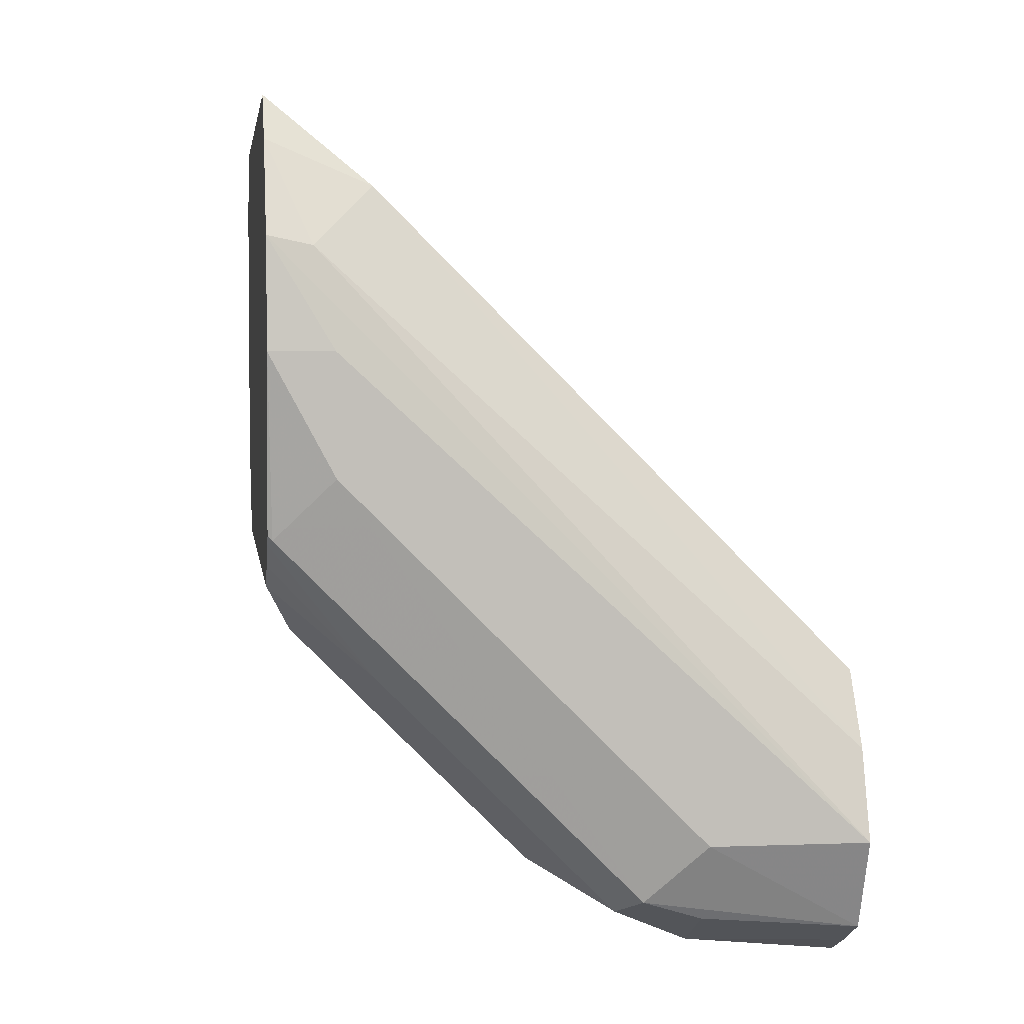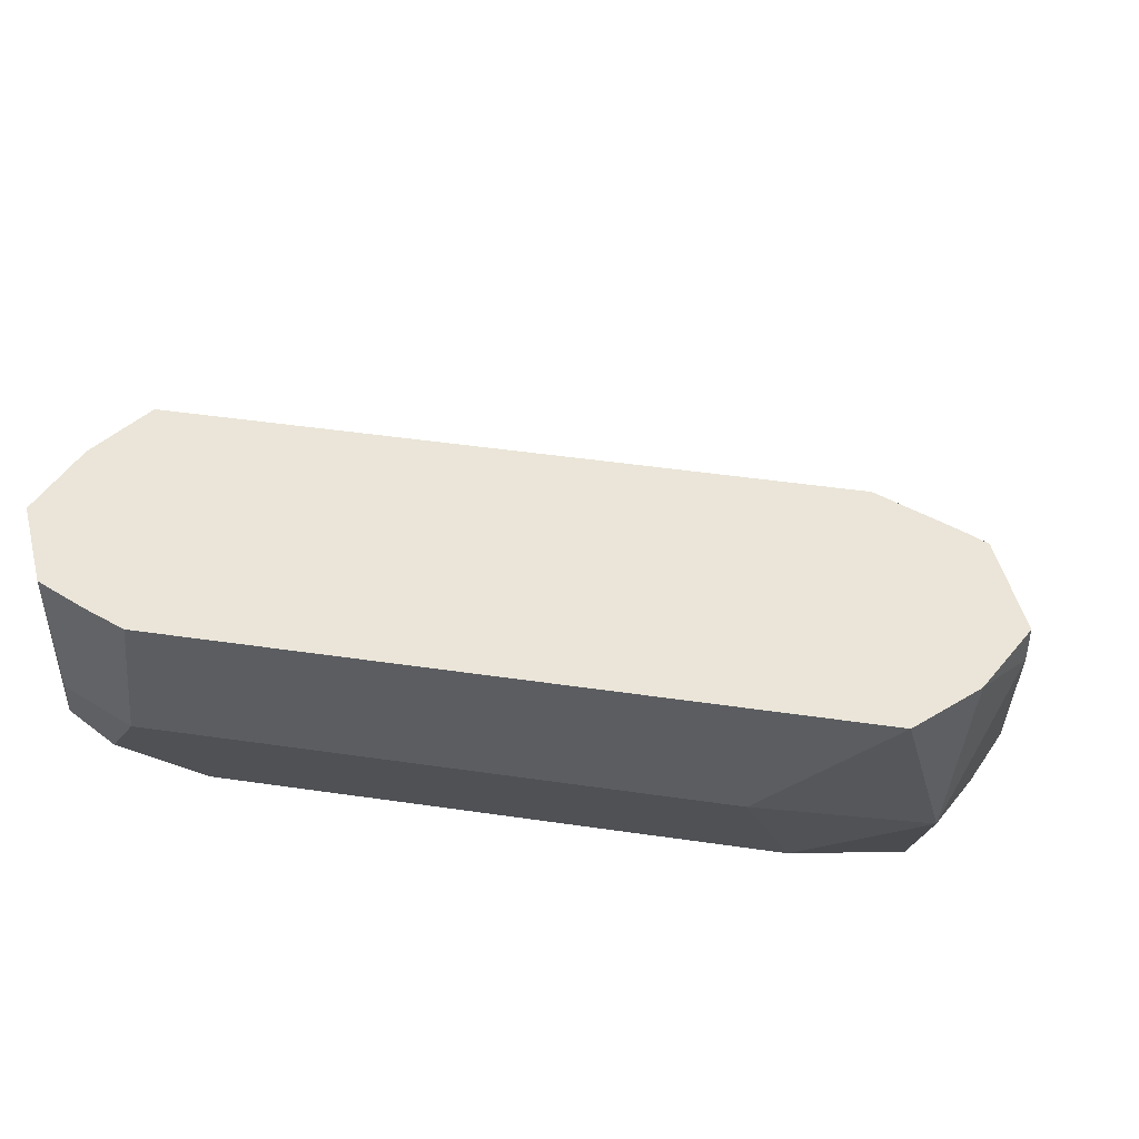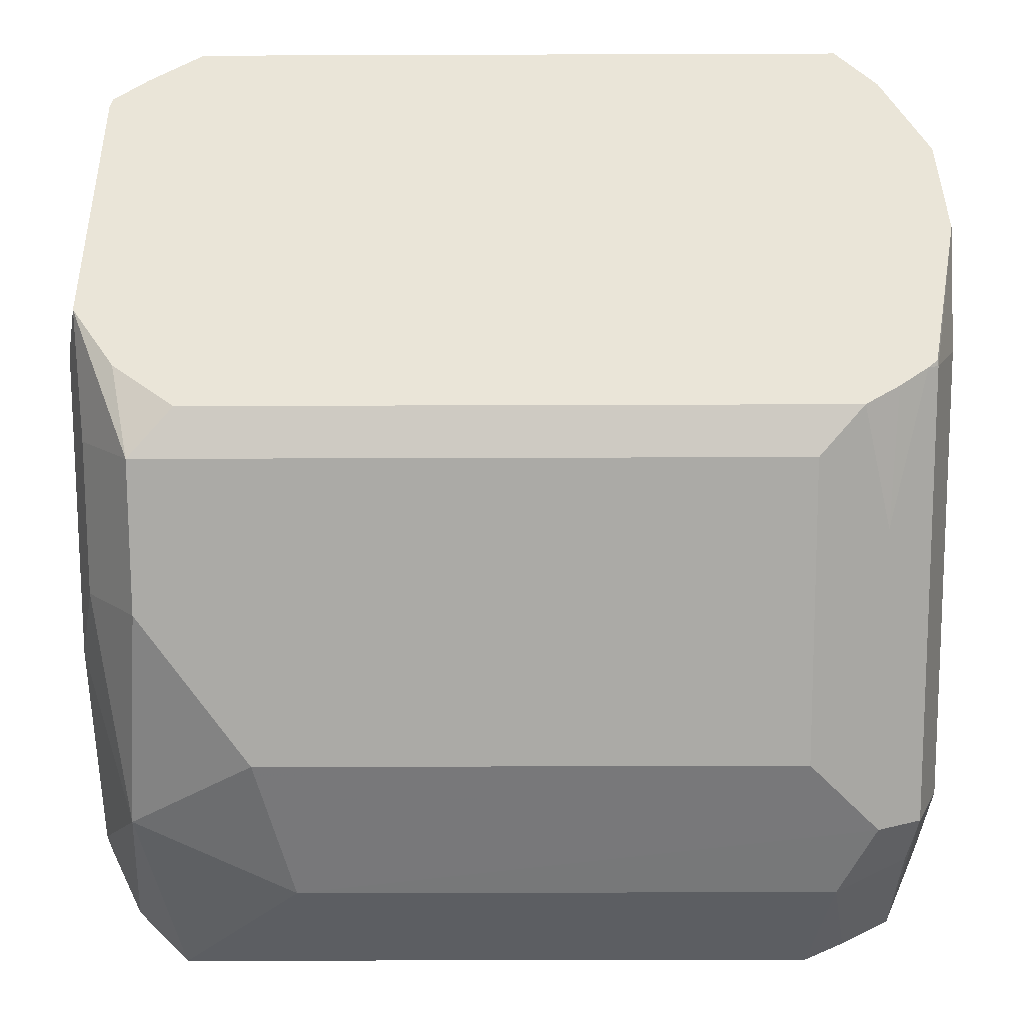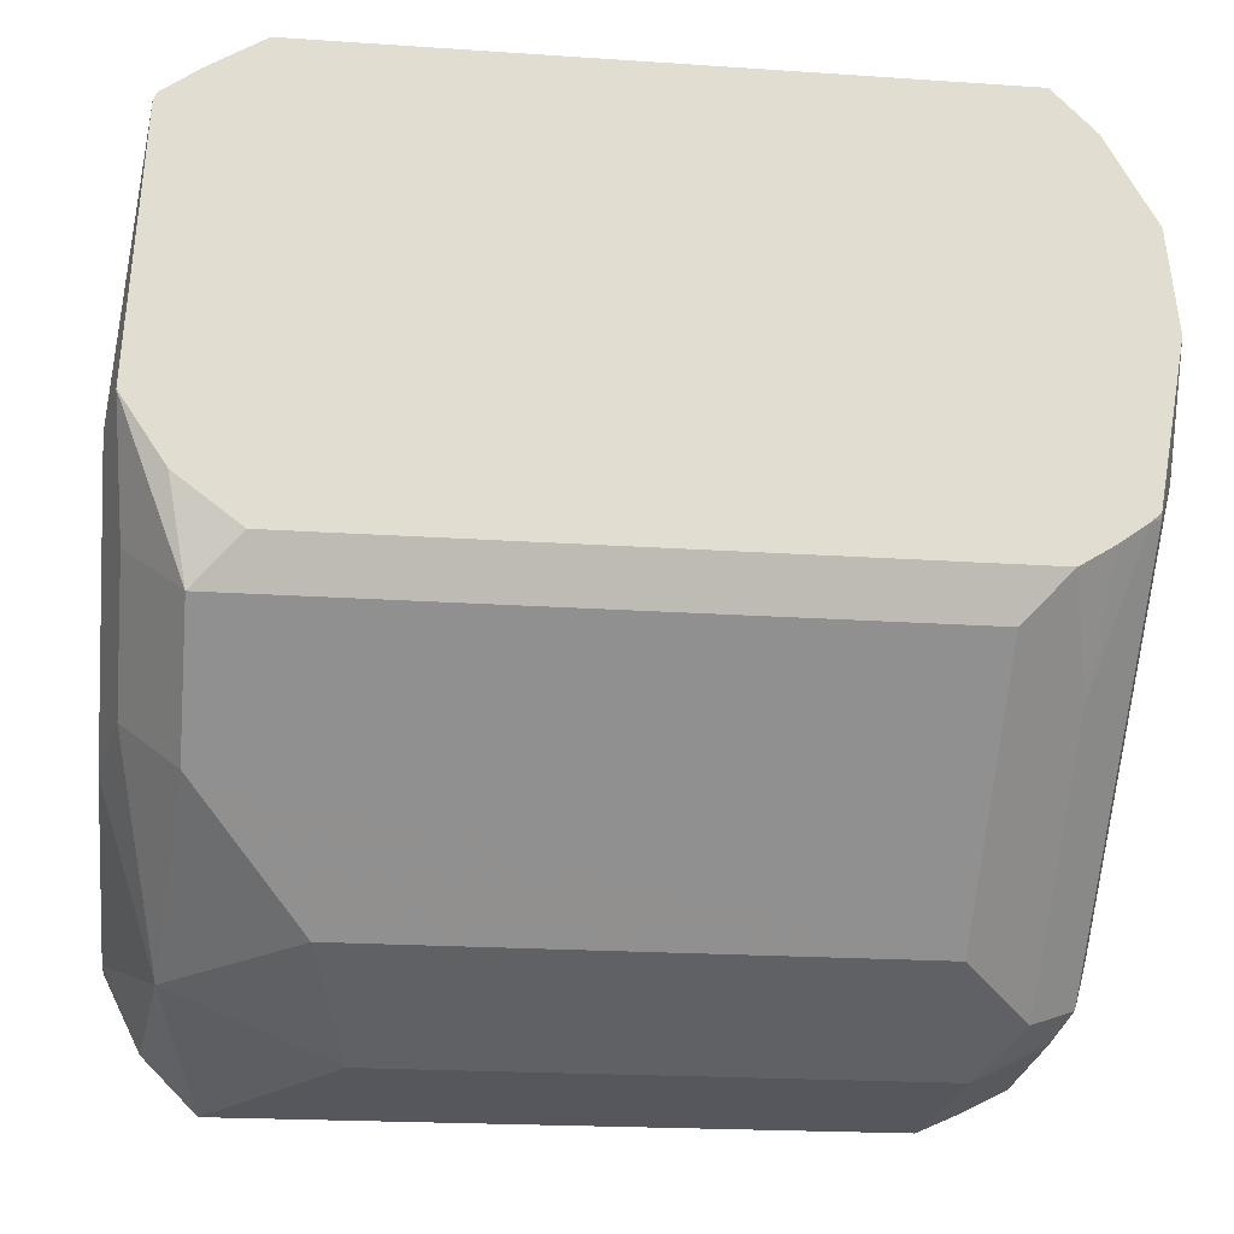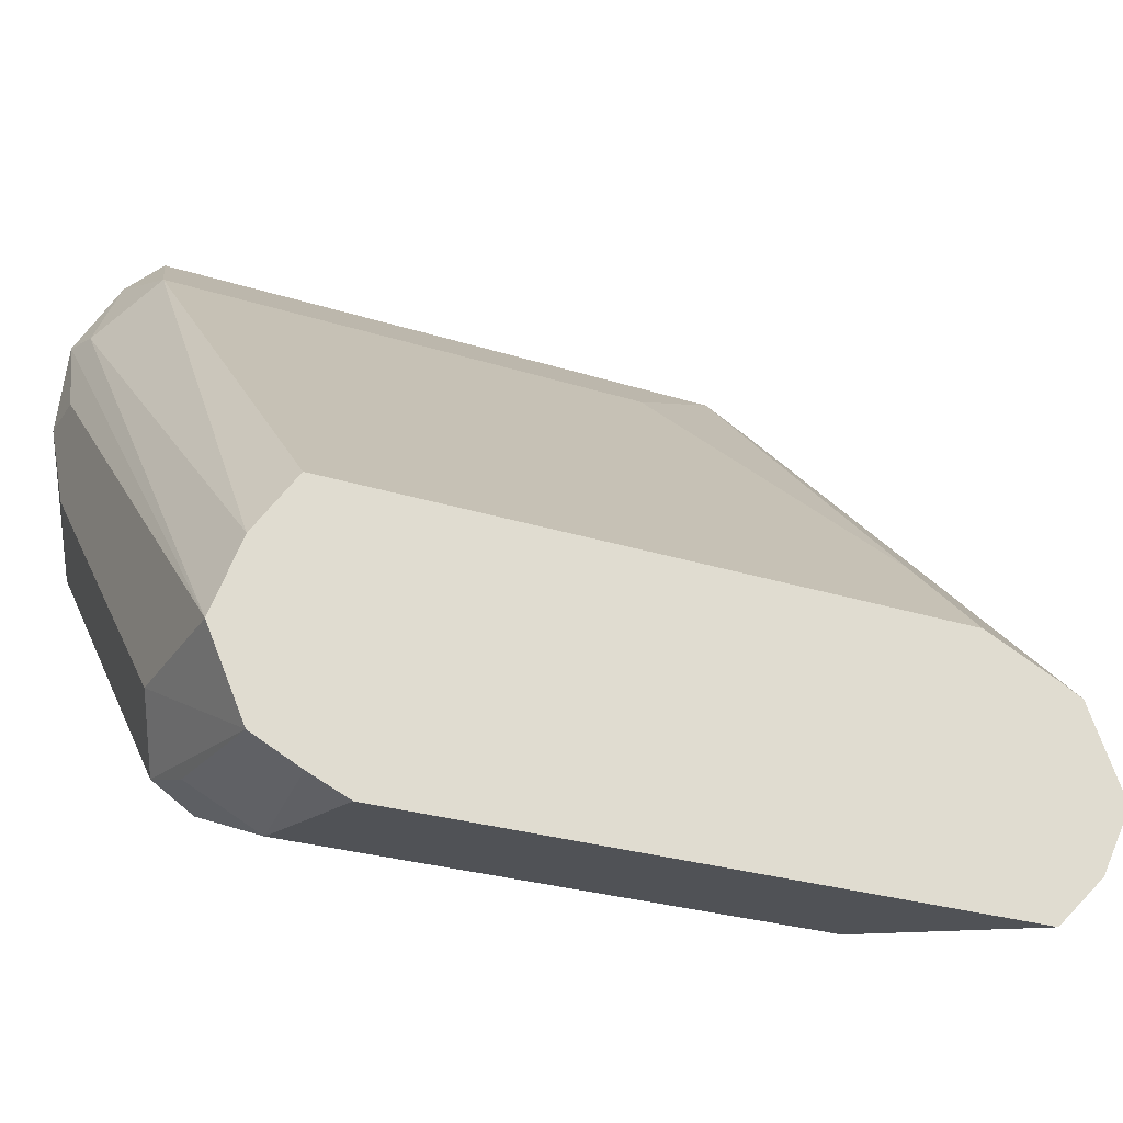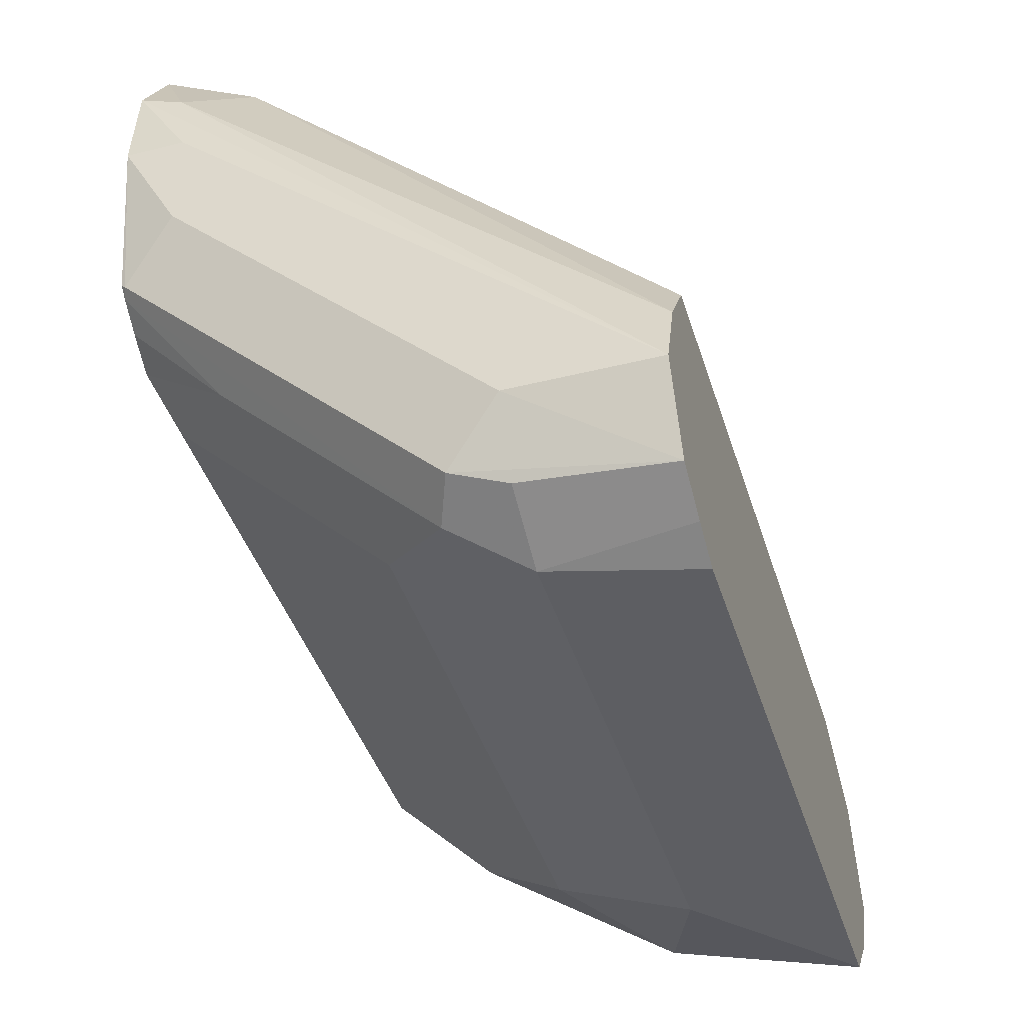
<metadata>
{"format":"obj","ext":"obj","renderer":"f3d","projection":"perspective","resolution":1024,"background":"white","views":[{"elev":3.9,"azim":82.7,"up":"+Z"},{"elev":44.9,"azim":-170.3,"up":"+Y"},{"elev":-30.9,"azim":0.3,"up":"+Z"},{"elev":-20.6,"azim":-7.0,"up":"+Z"},{"elev":-26.9,"azim":153.5,"up":"+Z"},{"elev":-41.7,"azim":106.8,"up":"+Z"}]}
</metadata>
<code>
v 0.1123 -0.277 -0.4966
v 0.0998 -0.277 -0.4841
v 0.0006129 -0.277 -0.4841
v 0.0006129 -0.2487 -0.5082
v 0.1081 -0.2487 -0.5082
v 0.1244 -0.2649 -0.5244
v 0.1211 -0.119 -0.6574
v 0.1298 -0.119 -0.6812
v 0.1268 -0.277 -0.5221
v 0.1298 -0.2595 -0.5515
v 0.1298 -0.277 -0.5515
v 0.1185 -0.277 -0.6014
v 0.1213 -0.277 -0.5989
v 0.1216 -0.2757 -0.6002
v 0.1216 -0.1784 -0.6975
v 0.1081 -0.1838 -0.7029
v 0.1081 -0.2487 -0.638
v 0.11 -0.277 -0.6076
v 0.0998 -0.277 -0.6139
v 0.08651 -0.2055 -0.692
v -0.07568 -0.2055 -0.692
v -0.06487 -0.1622 -0.7137
v 0.09731 -0.1622 -0.7137
v 0.1189 -0.1622 -0.7029
v 0.1185 -0.119 -0.7064
v 0.104 -0.119 -0.7137
v 0.09194 -0.119 -0.719
v -0.1027 -0.119 -0.7191
v -0.1189 -0.119 -0.7028
v -0.1298 -0.119 -0.6812
v -0.1298 -0.1298 -0.6812
v -0.1298 -0.2595 -0.5839
v -0.1298 -0.1946 -0.6488
v -0.1263 -0.277 -0.5805
v -0.1243 -0.2217 -0.6434
v -0.1135 -0.1784 -0.6975
v -0.1081 -0.2379 -0.6596
v -0.1081 -0.2703 -0.6272
v -0.1243 -0.2541 -0.6109
v -0.1133 -0.277 -0.5999
v -0.09483 -0.277 -0.6139
v 0.08651 -0.2703 -0.6272
v -0.1213 -0.277 -0.5016
v -0.1223 -0.277 -0.5041
v -0.1298 -0.1946 -0.6163
v -0.1216 -0.2757 -0.5028
v -0.111 -0.277 -0.4941
v -0.1081 -0.2703 -0.4974
v -0.09483 -0.277 -0.4841
v -0.05408 -0.2487 -0.5082
v -0.08651 -0.1514 -0.6055
v -0.1109 -0.119 -0.6488
v -0.08657 -0.119 -0.6379
v 0.1081 -0.119 -0.6379
v -0.118 -0.119 -0.6524
v -0.1216 -0.146 -0.6326
v 0.1298 -0.1622 -0.6812
v 0.1298 -0.2595 -0.5839
f 50 49 3
f 47 49 48
f 47 43 49
f 49 43 3
f 41 38 42
f 51 52 49
f 51 53 52
f 51 54 53
f 51 5 54
f 47 48 46
f 51 4 5
f 51 49 50
f 47 46 43
f 44 34 43
f 44 46 30
f 45 44 30
f 45 30 32
f 45 32 44
f 32 34 44
f 34 41 43
f 43 41 3
f 41 1 3
f 19 1 41
f 19 41 42
f 51 50 4
f 44 43 46
f 50 3 4
f 58 15 57
f 7 8 54
f 40 38 41
f 22 28 23
f 37 42 38
f 20 37 21
f 20 42 37
f 20 19 42
f 57 8 10
f 58 57 10
f 11 58 10
f 11 14 58
f 58 14 15
f 57 15 25
f 57 25 8
f 25 27 8
f 56 55 30
f 56 30 46
f 56 46 55
f 48 55 46
f 48 49 55
f 52 55 49
f 52 53 54
f 52 54 55
f 55 54 30
f 30 54 27
f 27 54 8
f 7 54 5
f 40 41 34
f 39 34 35
f 39 38 34
f 16 19 20
f 16 17 19
f 18 19 17
f 18 1 19
f 12 1 18
f 12 18 17
f 12 17 16
f 12 16 15
f 12 15 14
f 13 12 14
f 13 14 11
f 13 11 12
f 11 1 12
f 9 6 1
f 9 1 11
f 9 10 8
f 9 8 6
f 6 8 7
f 6 7 5
f 6 5 1
f 2 1 5
f 2 5 4
f 2 4 3
f 2 3 1
f 40 34 38
f 16 20 21
f 16 21 22
f 9 11 10
f 24 16 23
f 16 22 23
f 39 35 38
f 35 37 38
f 35 36 37
f 36 21 37
f 36 28 22
f 29 28 36
f 31 29 36
f 33 31 36
f 33 36 35
f 33 35 34
f 33 34 32
f 36 22 21
f 31 32 30
f 24 15 16
f 33 32 31
f 24 25 15
f 26 25 24
f 26 23 27
f 26 27 25
f 27 23 28
f 29 27 28
f 29 30 27
f 31 30 29
f 26 24 23

</code>
